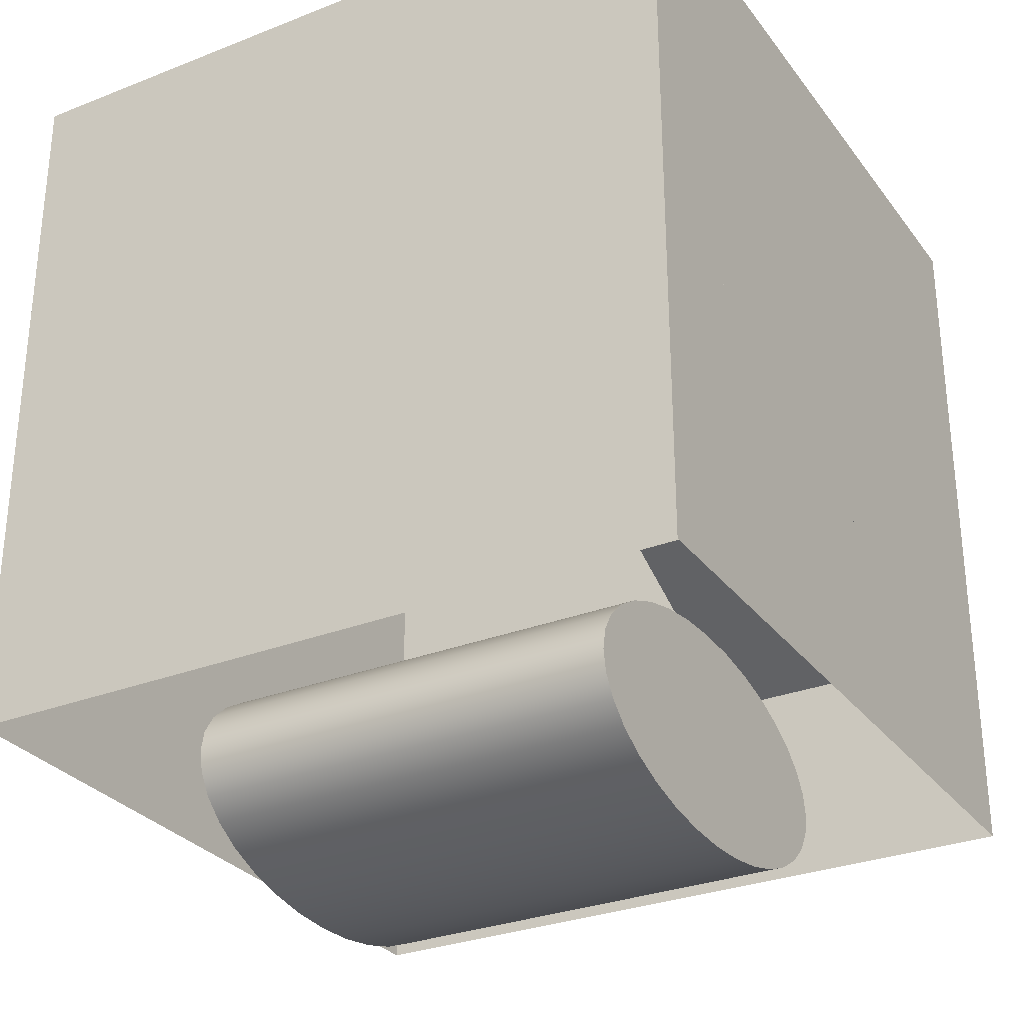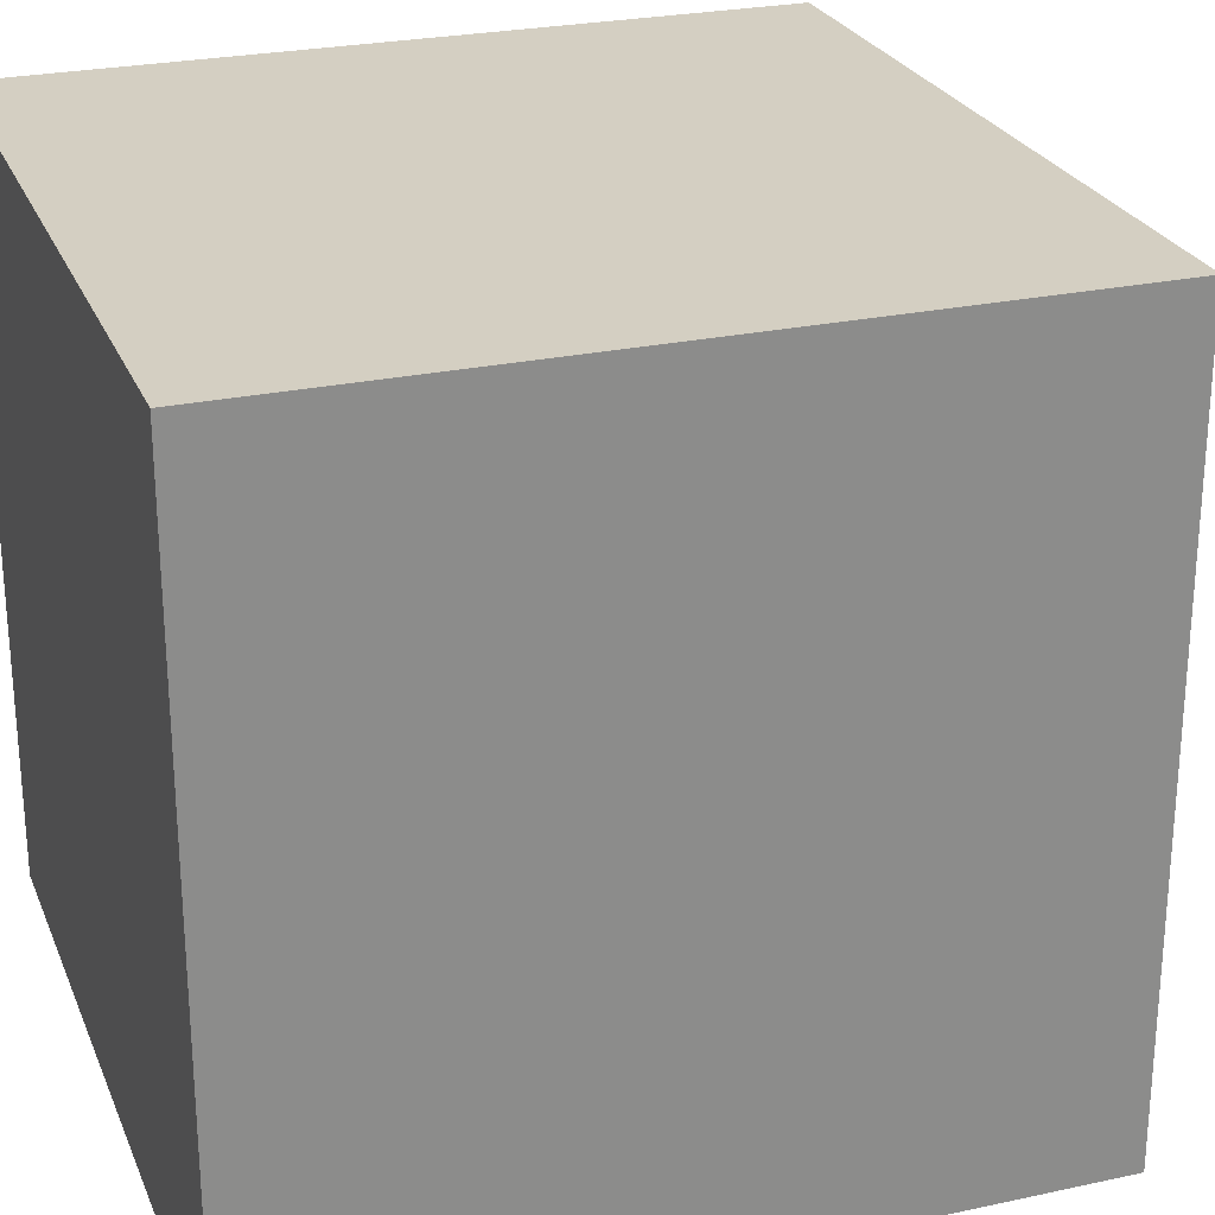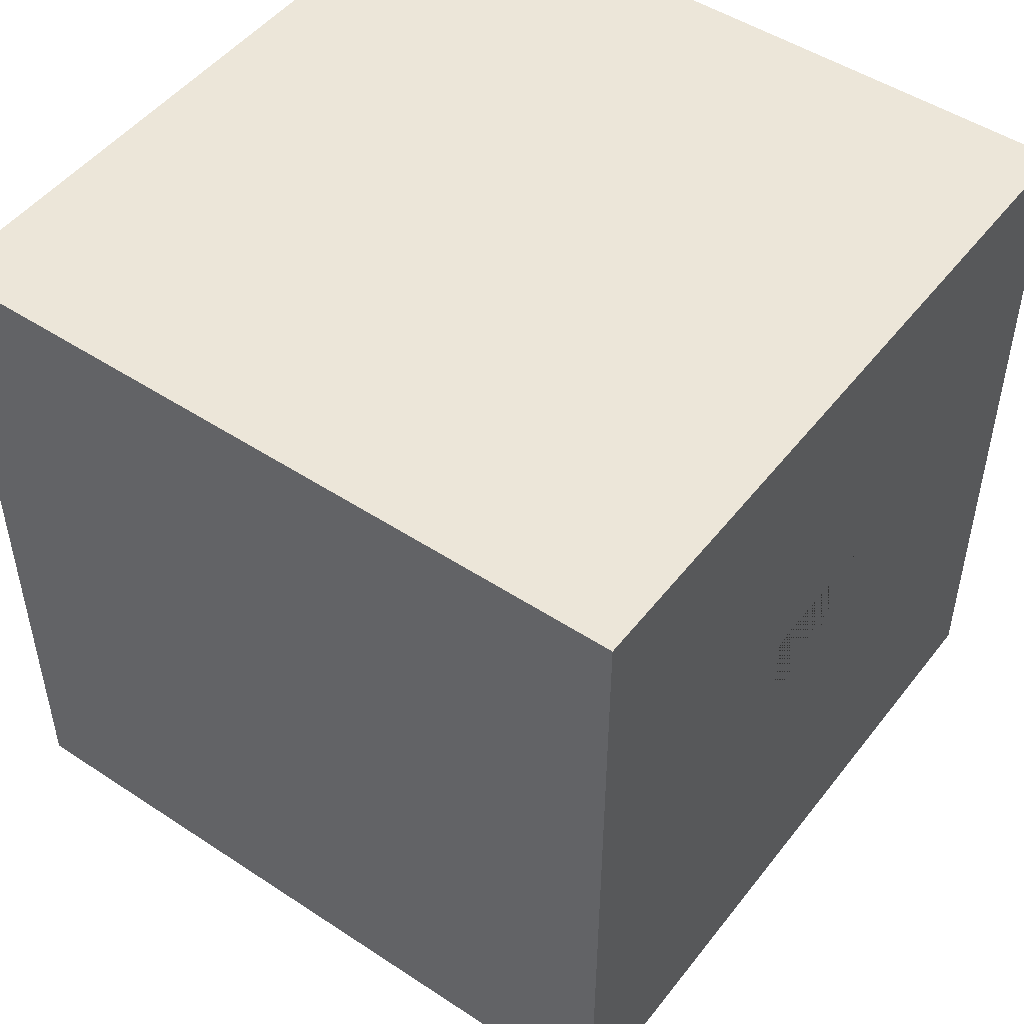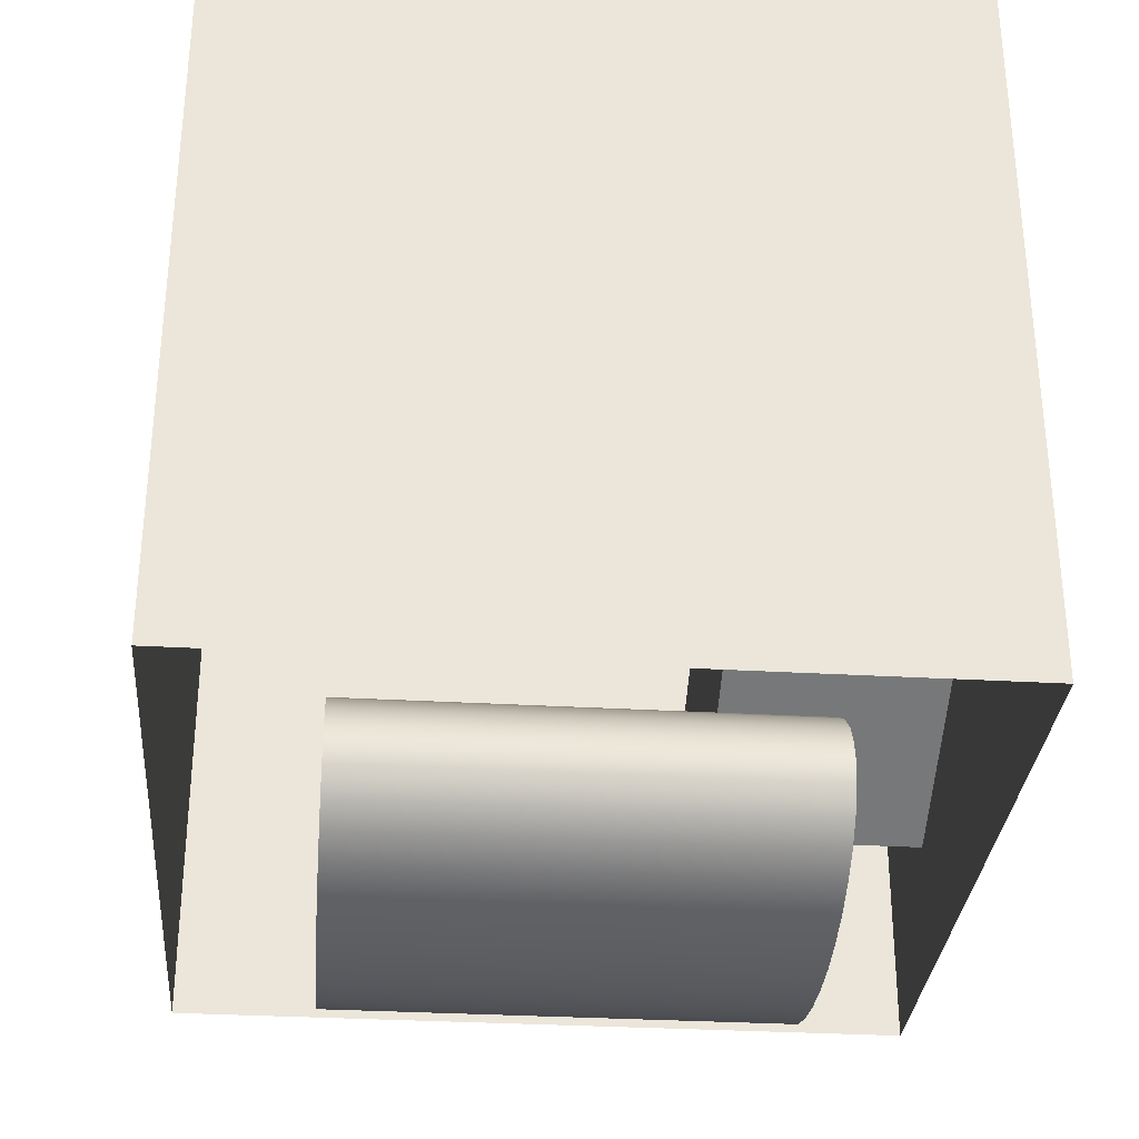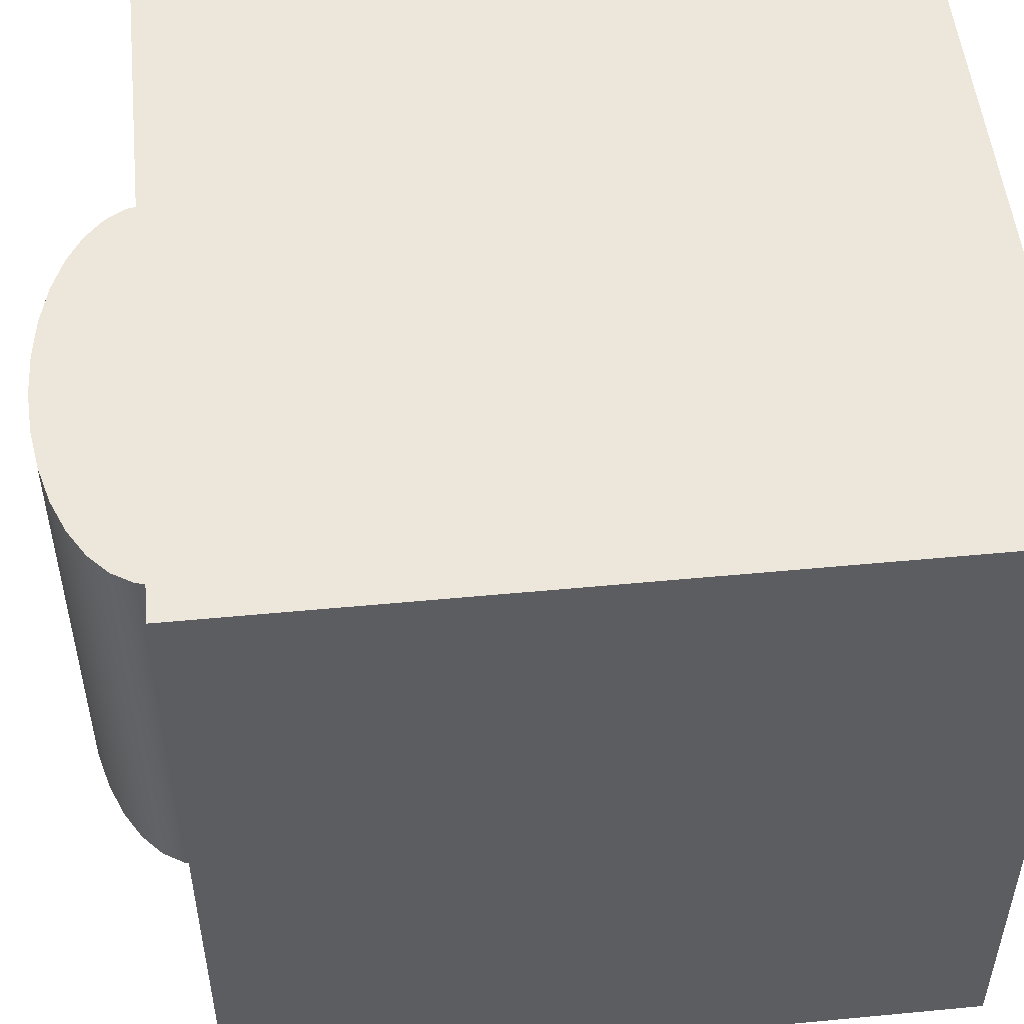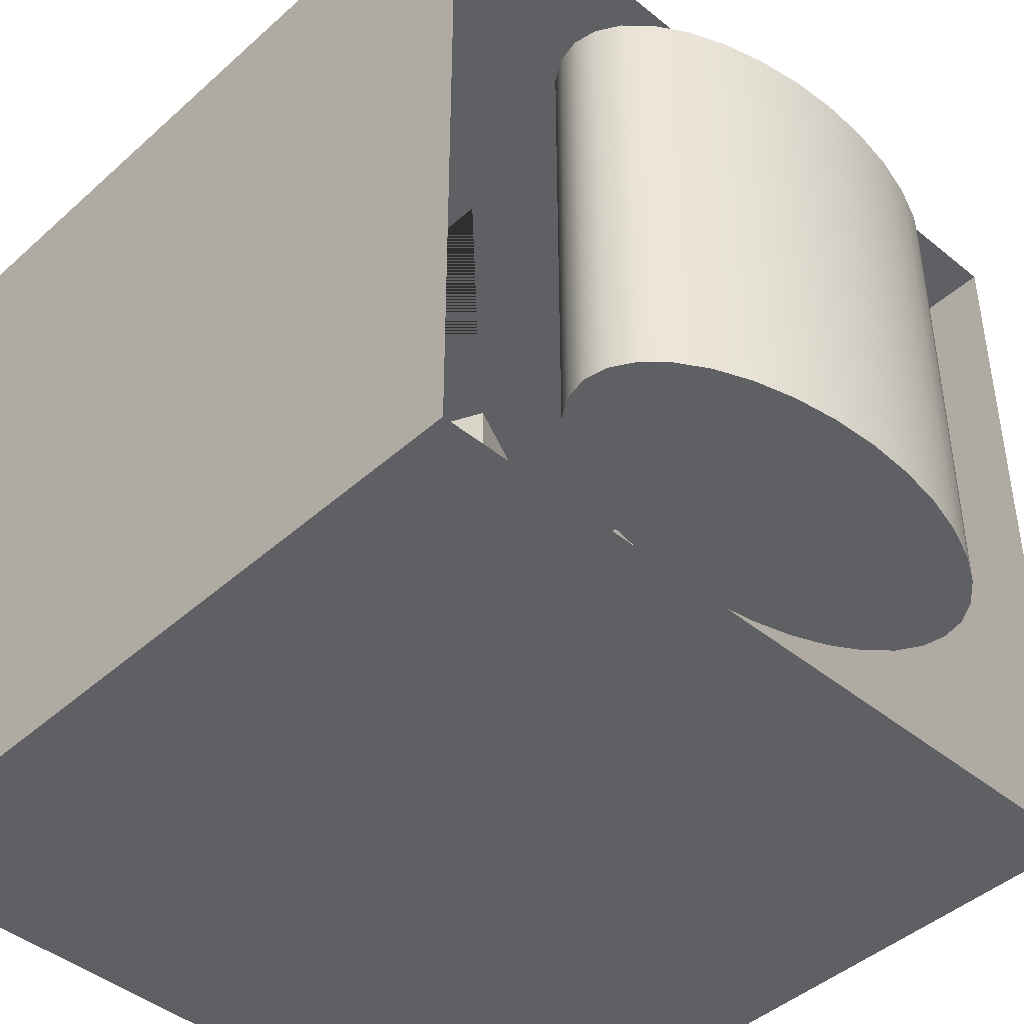
<metadata>
{"format":"obj","ext":"obj","renderer":"f3d","projection":"perspective","resolution":1024,"background":"white","views":[{"elev":-29.8,"azim":-60.1,"up":"+Z"},{"elev":25.6,"azim":70.9,"up":"+Y"},{"elev":49.0,"azim":126.2,"up":"+Z"},{"elev":-31.6,"azim":-94.7,"up":"+Z"},{"elev":51.6,"azim":-95.9,"up":"+Y"},{"elev":-44.0,"azim":136.3,"up":"+Y"}]}
</metadata>
<code>
o Plane
v 2.5 0 2.5
v 2.5 0 -2.5
v -2.5 0 2.5
v -2.5 0 -2.5
f 1 2 4 3
o Plane.001
v 2.5 5 2.5
v 2.5 5 -2.5
v 2.5 0 2.5
v 2.5 0 -2.5
f 5 6 8 7
o Plane.002
v -2.5 5 -2.5
v -2.5 5 2.5
v -2.5 0 -2.5
v -2.5 0 2.5
f 9 10 12 11
o Plane.003
v -2.5 5 2.5
v 2.5 5 2.5
v -2.5 0 2.5
v 2.5 0 2.5
f 13 14 16 15
o Plane.004
v -2.5 5 -2.5
v 2.5 5 -2.5
v -2.5 5 2.5
v 2.5 5 2.5
v 0.5 5 -0.5
v 0.5 5 0.5
v -0.5 5 0.5
v -0.5 5 -0.5
f 17 18 21 24
f 23 22 21 18 20 19 17 24
o Plane.005
v 0.5 5 -0.5
v 0.5 5 0.5
v -0.5 5 -0.5
v -0.5 5 0.5
f 25 26 28 27
o Cube
v 2.044 0 -0.243
v 2.044 1.5 -0.243
v 0.692 0 0.4074
v 0.692 1.5 0.4074
v 1.393 0 -1.595
v 1.393 1.5 -1.595
v 0.04159 0 -0.9443
v 0.04159 1.5 -0.9443
f 29 30 32 31
f 31 32 36 35
f 35 36 34 33
f 33 34 30 29
f 31 35 33 29
f 36 32 30 34
o Cube.001
v -0.716 1e-06 1.414
v -0.716 3 1.414
v -2.125 1e-06 0.8998
v -2.125 3 0.8998
v -0.2021 1e-06 0.004458
v -0.2021 3 0.004458
v -1.611 1e-06 -0.5094
v -1.611 3 -0.5094
f 37 38 40 39
f 39 40 44 43
f 43 44 42 41
f 41 42 38 37
f 39 43 41 37
f 44 40 38 42
o Cylinder
v 0 1 -3.25
v 0 4 -3.25
v 0.2926 1 -3.236
v 0.2926 4 -3.236
v 0.574 1 -3.193
v 0.574 4 -3.193
v 0.8334 1 -3.124
v 0.8334 4 -3.124
v 1.061 1 -3.03
v 1.061 4 -3.03
v 1.247 1 -2.917
v 1.247 4 -2.917
v 1.386 1 -2.787
v 1.386 4 -2.787
v 1.471 1 -2.646
v 1.471 4 -2.646
v 1.5 1 -2.5
v 1.5 4 -2.5
v 1.471 1 -2.354
v 1.471 4 -2.354
v 1.386 1 -2.213
v 1.386 4 -2.213
v 1.247 1 -2.083
v 1.247 4 -2.083
v 1.061 1 -1.97
v 1.061 4 -1.97
v 0.8334 1 -1.876
v 0.8334 4 -1.876
v 0.574 1 -1.807
v 0.574 4 -1.807
v 0.2926 1 -1.764
v 0.2926 4 -1.764
v -0 1 -1.75
v -0 4 -1.75
v -0.2926 1 -1.764
v -0.2926 4 -1.764
v -0.574 1 -1.807
v -0.574 4 -1.807
v -0.8334 1 -1.876
v -0.8334 4 -1.876
v -1.061 1 -1.97
v -1.061 4 -1.97
v -1.247 1 -2.083
v -1.247 4 -2.083
v -1.386 1 -2.213
v -1.386 4 -2.213
v -1.471 1 -2.354
v -1.471 4 -2.354
v -1.5 1 -2.5
v -1.5 4 -2.5
v -1.471 1 -2.646
v -1.471 4 -2.646
v -1.386 1 -2.787
v -1.386 4 -2.787
v -1.247 1 -2.917
v -1.247 4 -2.917
v -1.061 1 -3.03
v -1.061 4 -3.03
v -0.8334 1 -3.124
v -0.8334 4 -3.124
v -0.574 1 -3.193
v -0.574 4 -3.193
v -0.2926 1 -3.236
v -0.2926 4 -3.236
v 0 1 -3.25
v 0.2926 1 -3.236
v 0.2926 4 -3.236
v 0 4 -3.25
v 0.574 1 -3.193
v 0.574 4 -3.193
v 0.8334 1 -3.124
v 0.8334 4 -3.124
v 1.061 1 -3.03
v 1.061 4 -3.03
v 1.247 1 -2.917
v 1.247 4 -2.917
v 1.386 1 -2.787
v 1.386 4 -2.787
v 1.471 1 -2.646
v 1.471 4 -2.646
v 1.5 1 -2.5
v 1.5 4 -2.5
v 1.471 1 -2.354
v 1.471 4 -2.354
v 1.386 1 -2.213
v 1.386 4 -2.213
v 1.247 1 -2.083
v 1.247 4 -2.083
v 1.061 1 -1.97
v 1.061 4 -1.97
v 0.8334 1 -1.876
v 0.8334 4 -1.876
v 0.574 1 -1.807
v 0.574 4 -1.807
v 0.2926 1 -1.764
v 0.2926 4 -1.764
v -0 1 -1.75
v -0 4 -1.75
v -0.2926 1 -1.764
v -0.2926 4 -1.764
v -0.574 1 -1.807
v -0.574 4 -1.807
v -0.8334 1 -1.876
v -0.8334 4 -1.876
v -1.061 1 -1.97
v -1.061 4 -1.97
v -1.247 1 -2.083
v -1.247 4 -2.083
v -1.386 1 -2.213
v -1.386 4 -2.213
v -1.471 1 -2.354
v -1.471 4 -2.354
v -1.5 1 -2.5
v -1.5 4 -2.5
v -1.471 1 -2.646
v -1.471 4 -2.646
v -1.386 1 -2.787
v -1.386 4 -2.787
v -1.247 1 -2.917
v -1.247 4 -2.917
v -1.061 1 -3.03
v -1.061 4 -3.03
v -0.8334 1 -3.124
v -0.8334 4 -3.124
v -0.574 1 -3.193
v -0.574 4 -3.193
v -0.2926 1 -3.236
v -0.2926 4 -3.236
f 109 112 111 110
f 110 111 114 113
f 113 114 116 115
f 115 116 118 117
f 117 118 120 119
f 119 120 122 121
f 121 122 124 123
f 123 124 126 125
f 125 126 128 127
f 127 128 130 129
f 129 130 132 131
f 131 132 134 133
f 133 134 136 135
f 135 136 138 137
f 137 138 140 139
f 139 140 142 141
f 141 142 144 143
f 143 144 146 145
f 145 146 148 147
f 147 148 150 149
f 149 150 152 151
f 151 152 154 153
f 153 154 156 155
f 155 156 158 157
f 157 158 160 159
f 159 160 162 161
f 161 162 164 163
f 163 164 166 165
f 165 166 168 167
f 167 168 170 169
f 48 46 172 106 104 102 100 98 96 94 92 90 88 86 84 82 80 78 76 74 72 70 68 66 64 62 60 58 56 54 52 50
f 169 170 108 171
f 171 108 112 109
f 45 47 49 51 53 55 57 59 61 63 65 67 69 71 73 75 77 79 81 83 85 87 89 91 93 95 97 99 101 103 105 107

</code>
